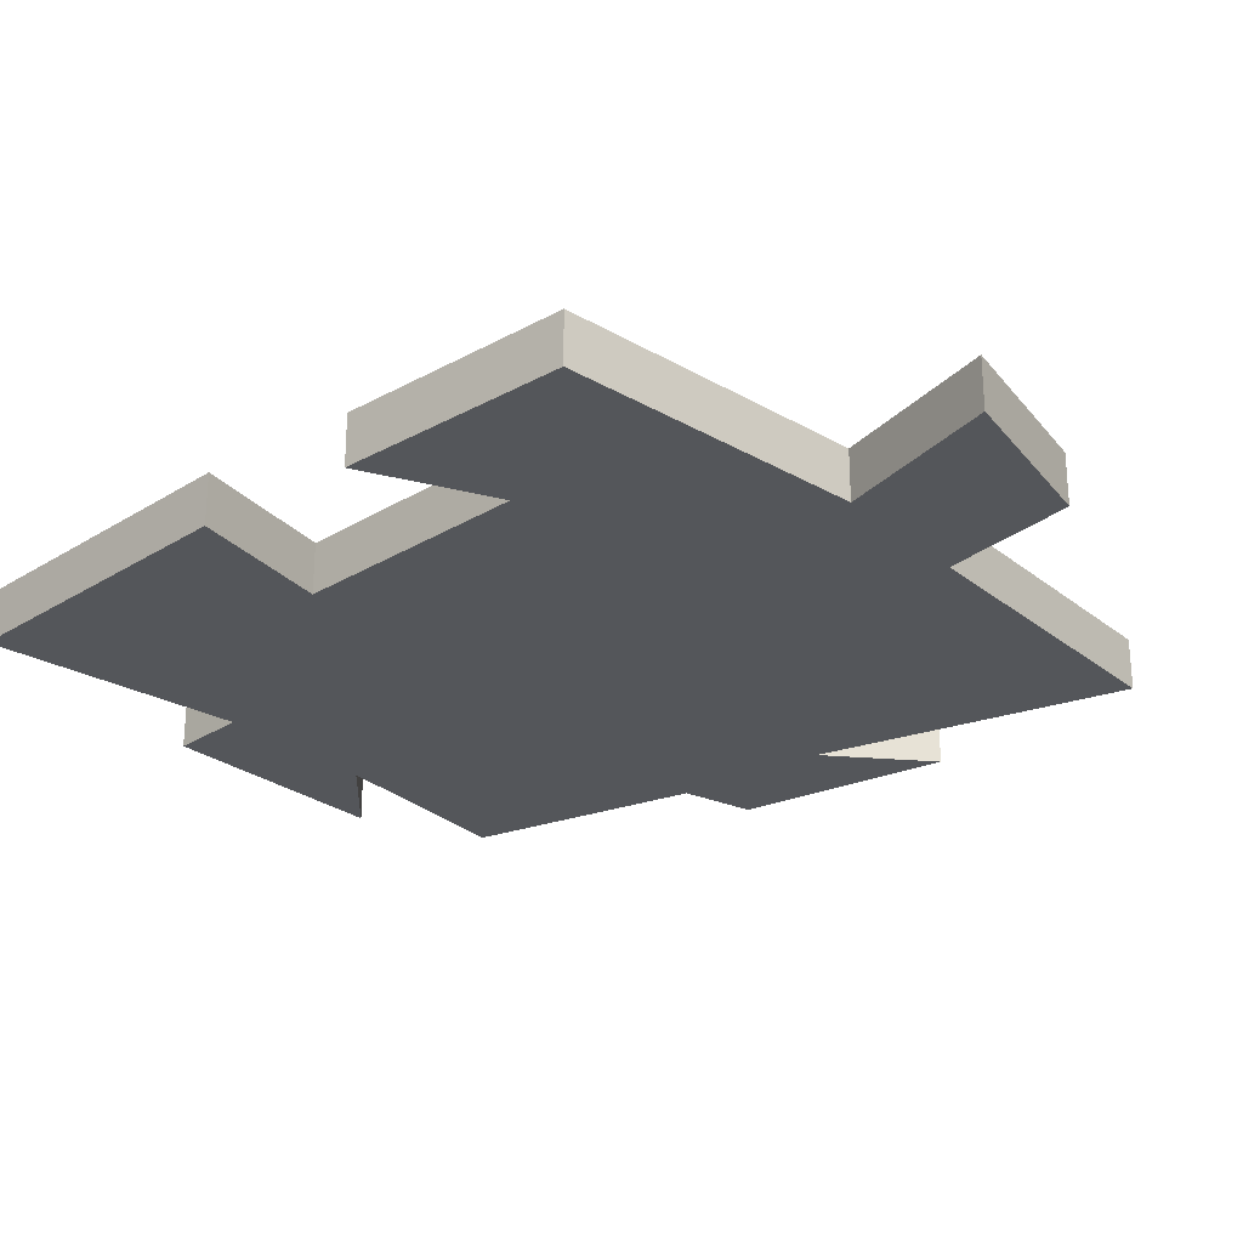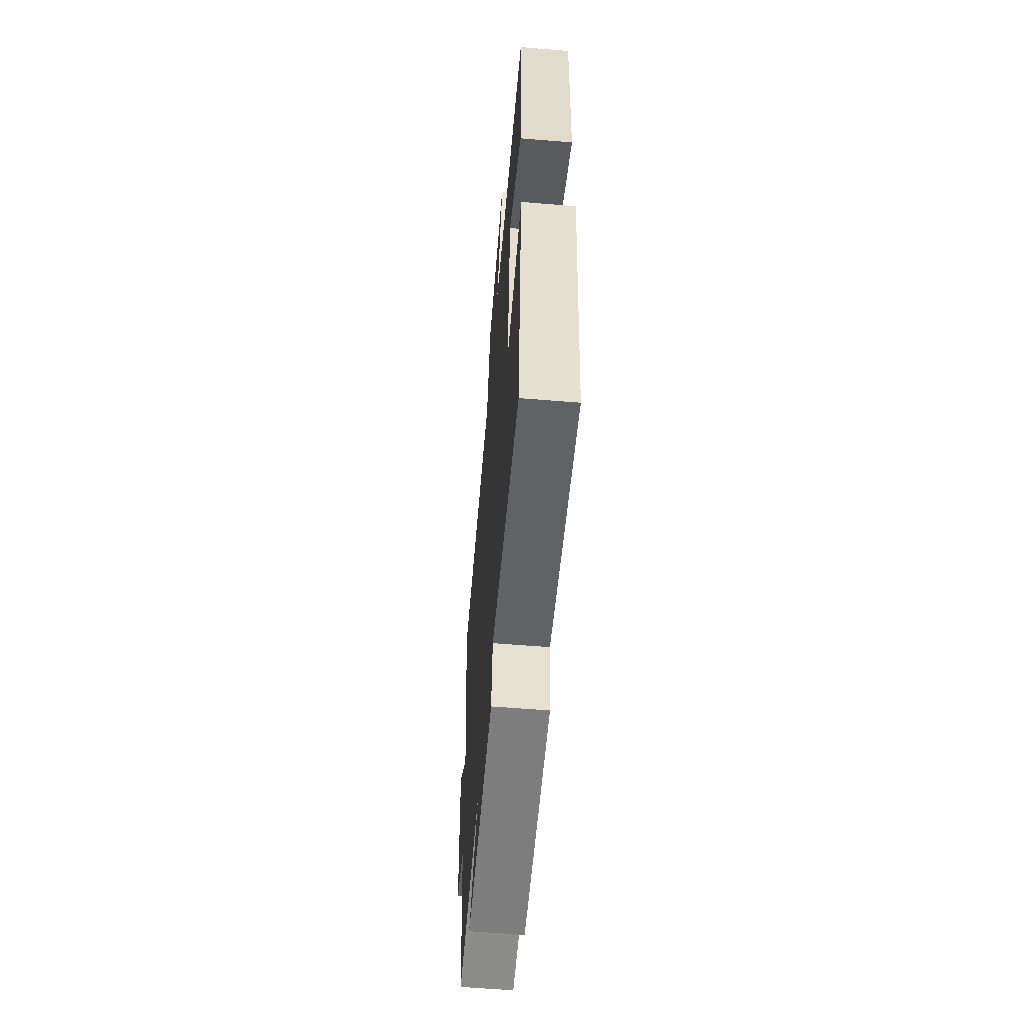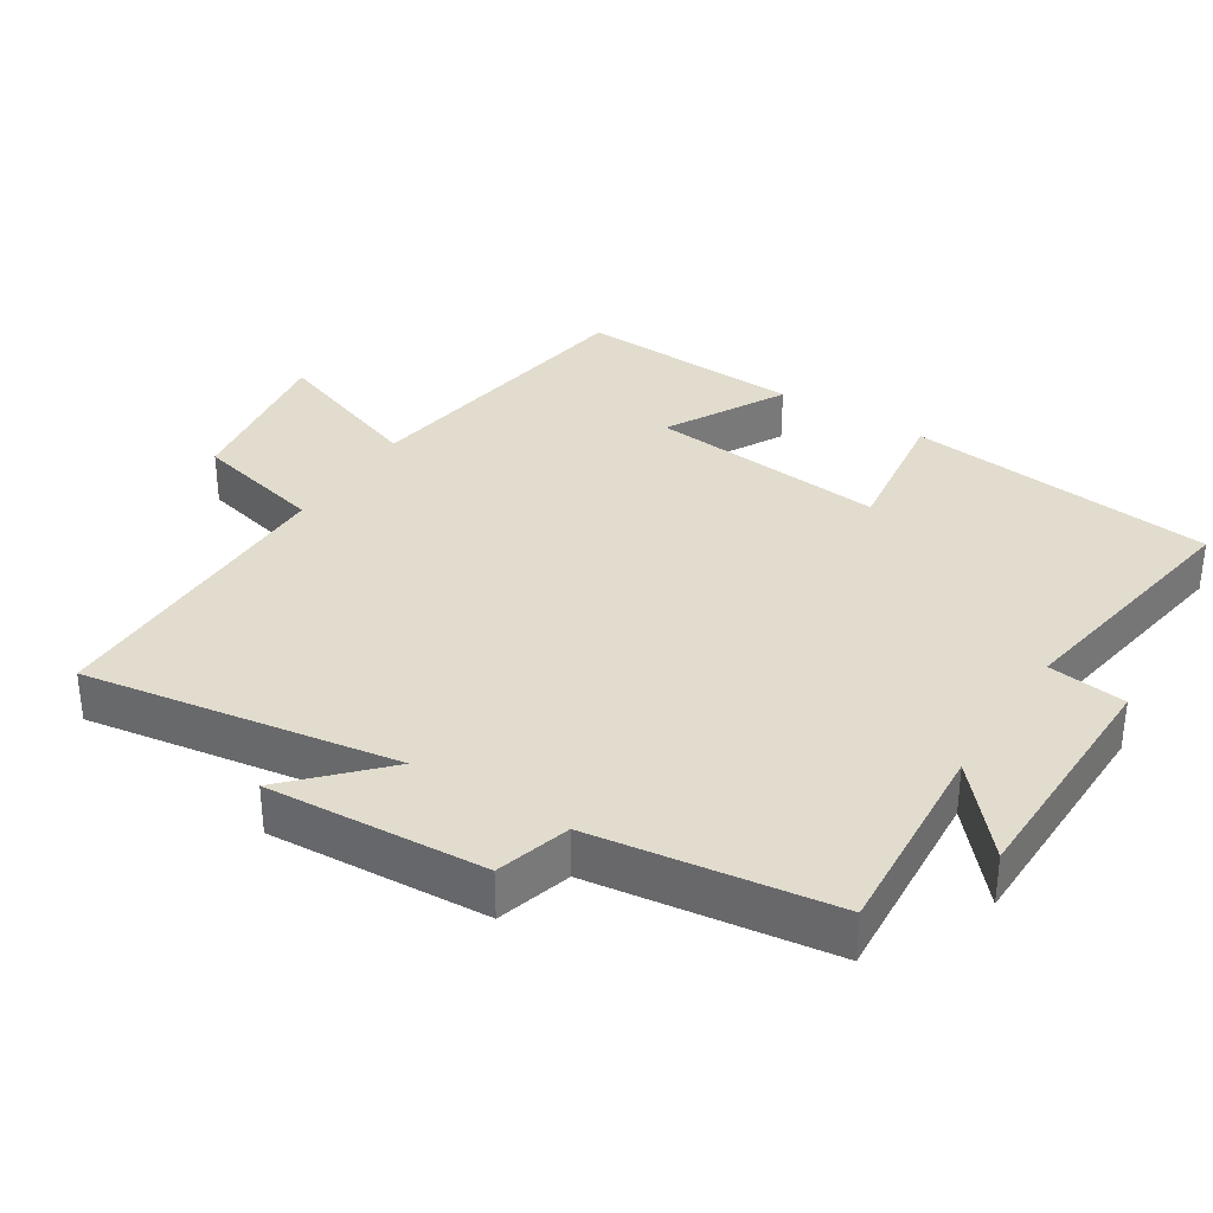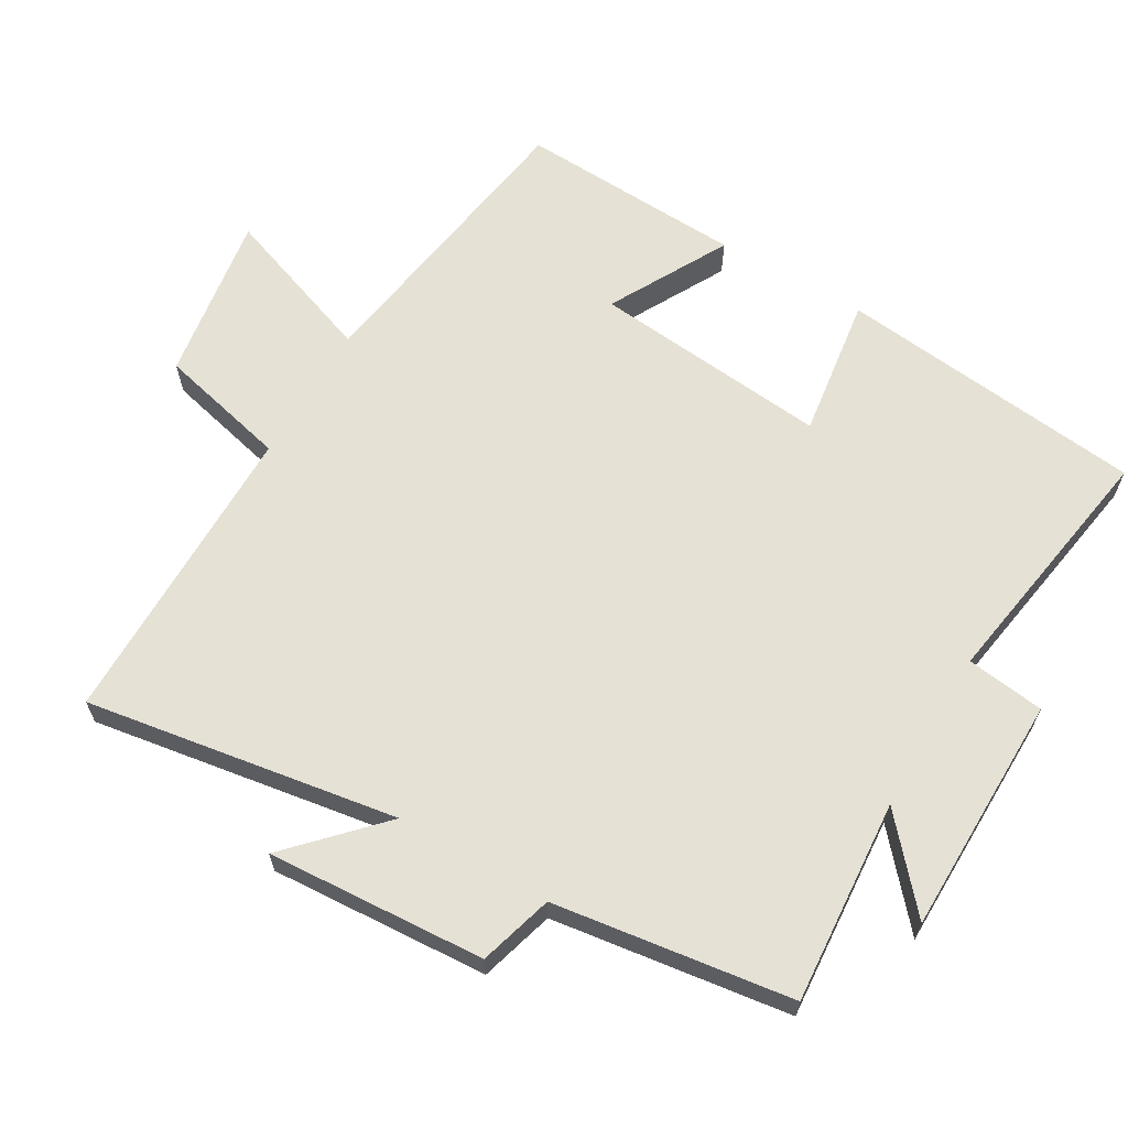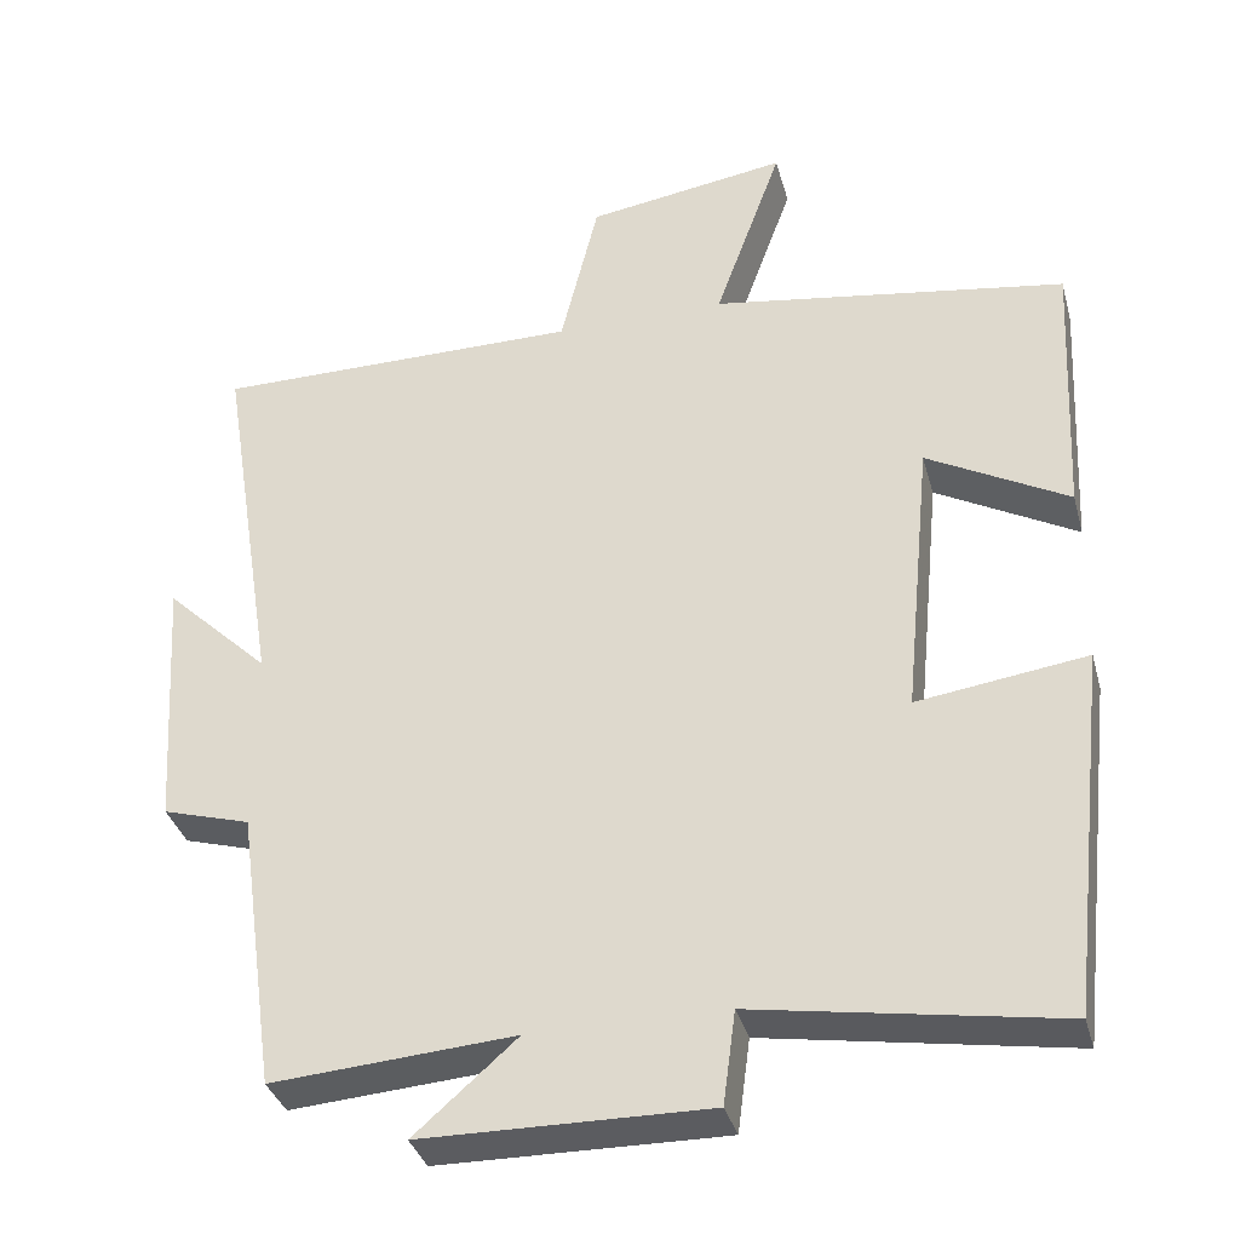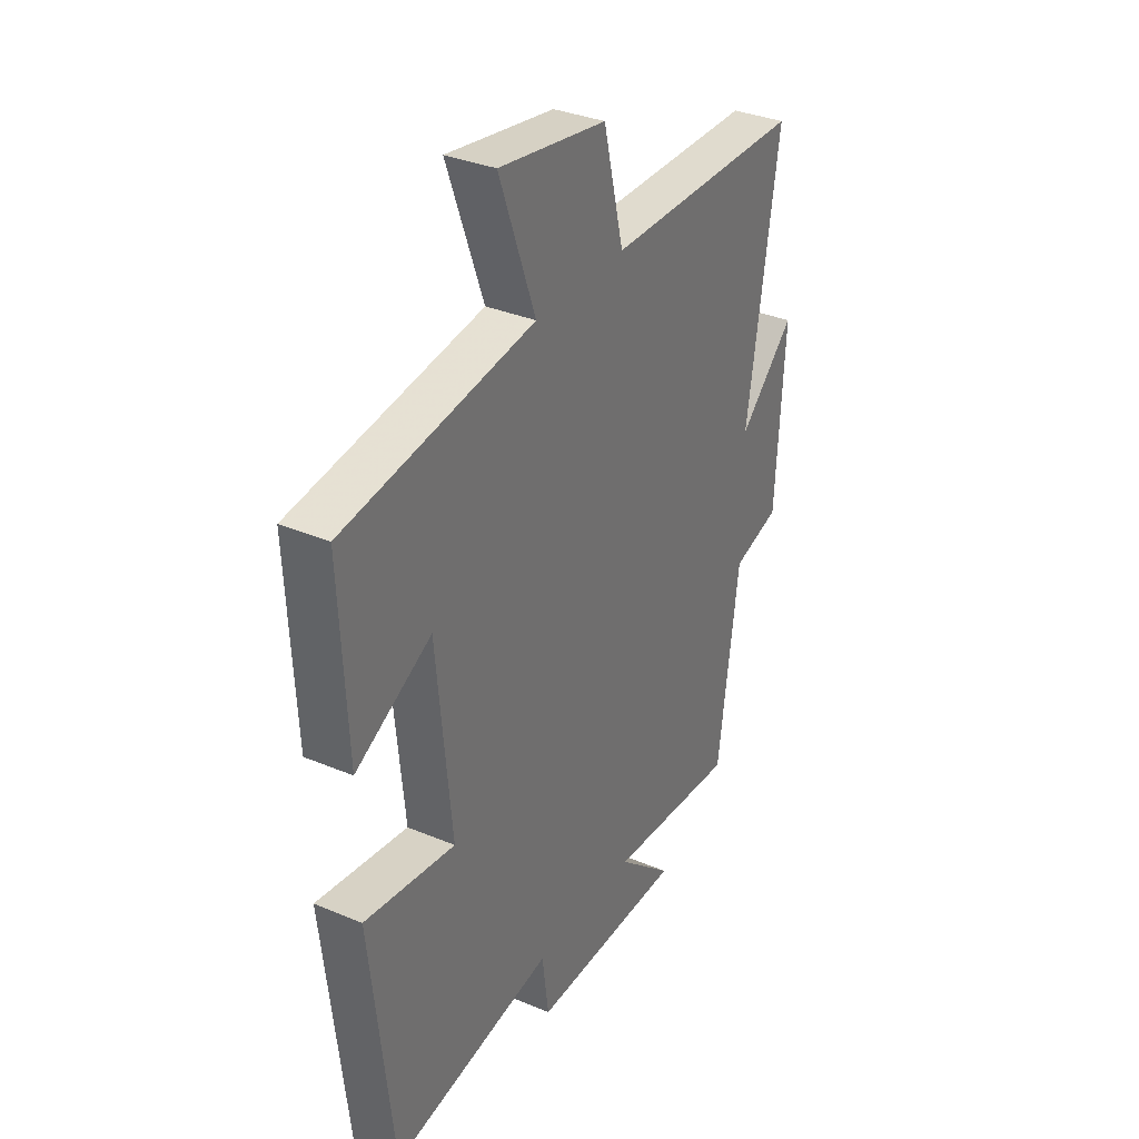
<metadata>
{"format":"obj","ext":"obj","renderer":"f3d","projection":"perspective","resolution":1024,"background":"white","views":[{"elev":-25.6,"azim":-51.5,"up":"+Y"},{"elev":-59.8,"azim":-94.8,"up":"+Z"},{"elev":34.1,"azim":122.5,"up":"+Y"},{"elev":64.1,"azim":120.3,"up":"+Y"},{"elev":-35.1,"azim":-165.2,"up":"+Z"},{"elev":33.7,"azim":-60.2,"up":"+Z"}]}
</metadata>
<code>
v -0.45 0.07 -0.56
v -0.5 0.07 -0.114
v -0.294 0.07 -0.143
v -0.328 0.07 0.201
v -0.5 0.07 0.108
v -0.516 0.07 0.435
v -0.084 0.07 0.5
v -0.166 0.07 0.727
v 0.078 0.07 0.689
v 0.124 0.07 0.5
v 0.572 0.07 0.499
v 0.5 0.07 0.048
v 0.627 0.07 0.169
v 0.607 0.07 -0.147
v 0.5 0.07 -0.178
v 0.452 0.07 -0.522
v 0.157 0.07 -0.5
v 0.282 0.07 -0.609
v -0.066 0.07 -0.613
v -0.081 0.07 -0.5
v -0.45 0 -0.56
v -0.5 0 -0.114
v -0.294 0 -0.143
v -0.328 0 0.201
v -0.5 0 0.108
v -0.516 0 0.435
v -0.084 0 0.5
v -0.166 0 0.727
v 0.078 0 0.689
v 0.124 0 0.5
v 0.572 0 0.499
v 0.5 0 0.048
v 0.627 0 0.169
v 0.607 0 -0.147
v 0.5 0 -0.178
v 0.452 0 -0.522
v 0.157 0 -0.5
v 0.282 0 -0.609
v -0.066 0 -0.613
v -0.081 0 -0.5
f 17 18 19 20
f 15 16 17
f 15 17 20
f 12 13 14 15
f 12 15 20 1
f 10 11 12 1
f 7 8 9 10
f 4 5 6 7
f 3 4 7 10
f 1 2 3
f 1 3 10
f 40 39 38 37
f 37 36 35
f 40 37 35
f 35 34 33 32
f 21 40 35 32
f 21 32 31 30
f 30 29 28 27
f 27 26 25 24
f 30 27 24 23
f 23 22 21
f 30 23 21
f 1 21 22 2
f 2 22 23 3
f 3 23 24 4
f 4 24 25 5
f 5 25 26 6
f 6 26 27 7
f 7 27 28 8
f 8 28 29 9
f 9 29 30 10
f 10 30 31 11
f 11 31 32 12
f 12 32 33 13
f 13 33 34 14
f 14 34 35 15
f 15 35 36 16
f 16 36 37 17
f 17 37 38 18
f 18 38 39 19
f 19 39 40 20
f 20 40 21 1

</code>
